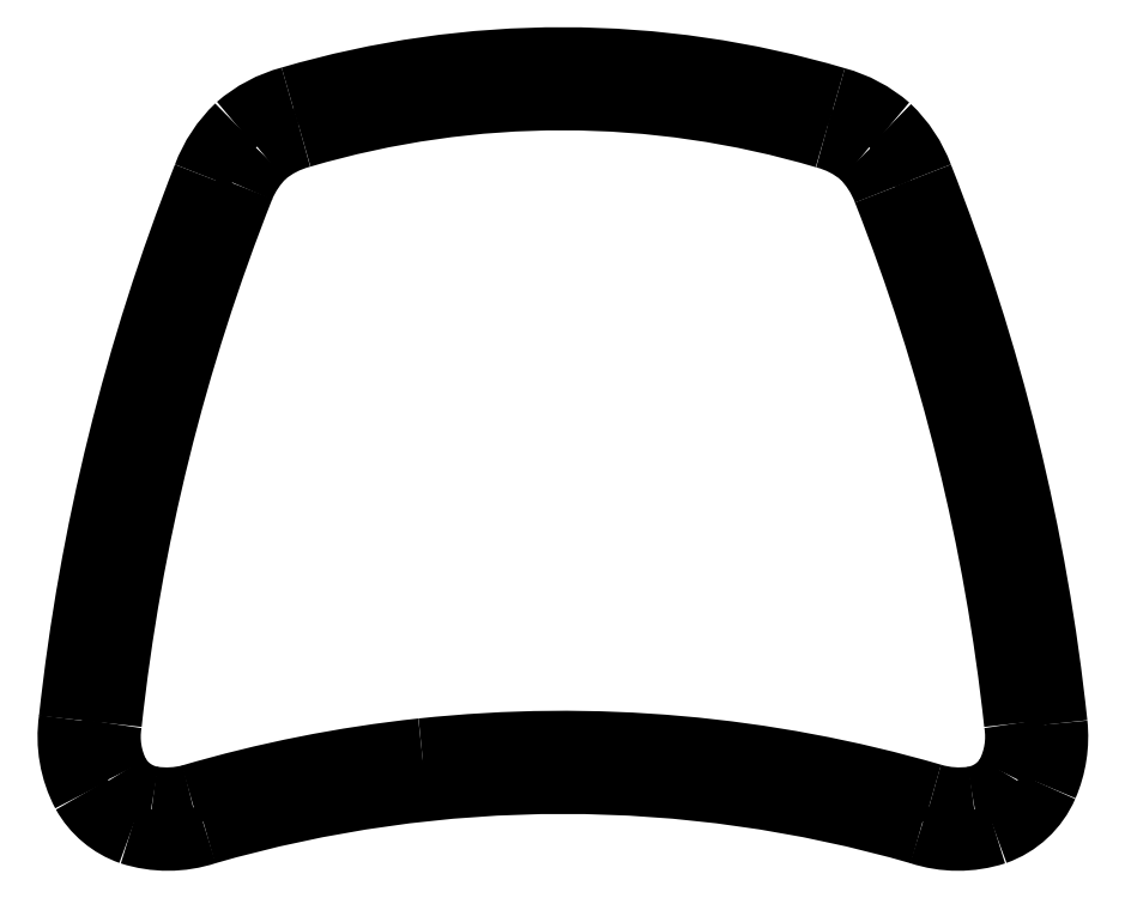
<metadata>
{"format":"dxf","ext":"dxf","renderer":"ezdxf+matplotlib","layout":"modelspace","background":"white","min_lineweight":24,"dpi":150}
</metadata>
<code>
0
SECTION
2
ENTITIES
0
ARC
8
0
10
1776
20
2293
30
0
40
61.05
50
73.76
51
96.12
0
ARC
8
0
10
1776
20
2294
30
0
40
60.3
50
96.08
51
106.4
0
ARC
8
0
10
1758
20
2356
30
0
40
4.209
50
261.5
51
284.8
0
ARC
8
0
10
1757
20
2354
30
0
40
2.191
50
210.7
51
261
0
ARC
8
0
10
1759
20
2354
30
0
40
3.701
50
170.6
51
207.5
0
ARC
8
0
10
1849
20
2345
30
0
40
94.85
50
158.4
51
173.8
0
ARC
8
0
10
1765
20
2378
30
0
40
4.465
50
134.9
51
157.2
0
ARC
8
0
10
1765
20
2378
30
0
40
4.299
50
104.4
51
130.1
0
ARC
8
0
10
1776
20
2341
30
0
40
42.42
50
73.44
51
106.4
0
ARC
8
0
10
1787
20
2378
30
0
40
4.19
50
49.48
51
75.78
0
ARC
8
0
10
1786
20
2378
30
0
40
4.453
50
20.66
51
44.99
0
ARC
8
0
10
1702
20
2345
30
0
40
94.85
50
6.176
51
21.5
0
ARC
8
0
10
1793
20
2354
30
0
40
3.701
50
332.5
51
9.402
0
ARC
8
0
10
1794
20
2354
30
0
40
2.191
50
279
51
329.3
0
ARC
8
0
10
1794
20
2356
30
0
40
4.209
50
253.2
51
278.5
0
ARC
8
0
10
1794
20
2353
30
0
40
4.065
50
289.3
51
336.6
0
ARC
8
0
10
1793
20
2354
30
0
40
5.81
50
336.6
51
6.055
0
ARC
8
0
10
1702
20
2345
30
0
40
96.86
50
6.055
51
21.51
0
ARC
8
0
10
1787
20
2378
30
0
40
6.131
50
20.43
51
46.5
0
ARC
8
0
10
1787
20
2378
30
0
40
6.217
50
48.96
51
74.94
0
ARC
8
0
10
1776
20
2341
30
0
40
44.5
50
73.47
51
106.4
0
ARC
8
0
10
1765
20
2378
30
0
40
6.178
50
104.8
51
131
0
ARC
8
0
10
1765
20
2378
30
0
40
6.216
50
133.6
51
159.6
0
ARC
8
0
10
1849
20
2345
30
0
40
96.86
50
158.5
51
173.8
0
ARC
8
0
10
1759
20
2354
30
0
40
5.718
50
171.8
51
207.9
0
ARC
8
0
10
1757
20
2353
30
0
40
4.065
50
209.2
51
250.7
0
ARC
8
0
10
1758
20
2355
30
0
40
5.729
50
252.1
51
288.3
0
ARC
8
0
10
1776
20
2293
30
0
40
59
50
73.83
51
106.2
0
ARC
8
0
10
1794
20
2355
30
0
40
5.702
50
251.6
51
288
0
ENDSEC
0
EOF

</code>
